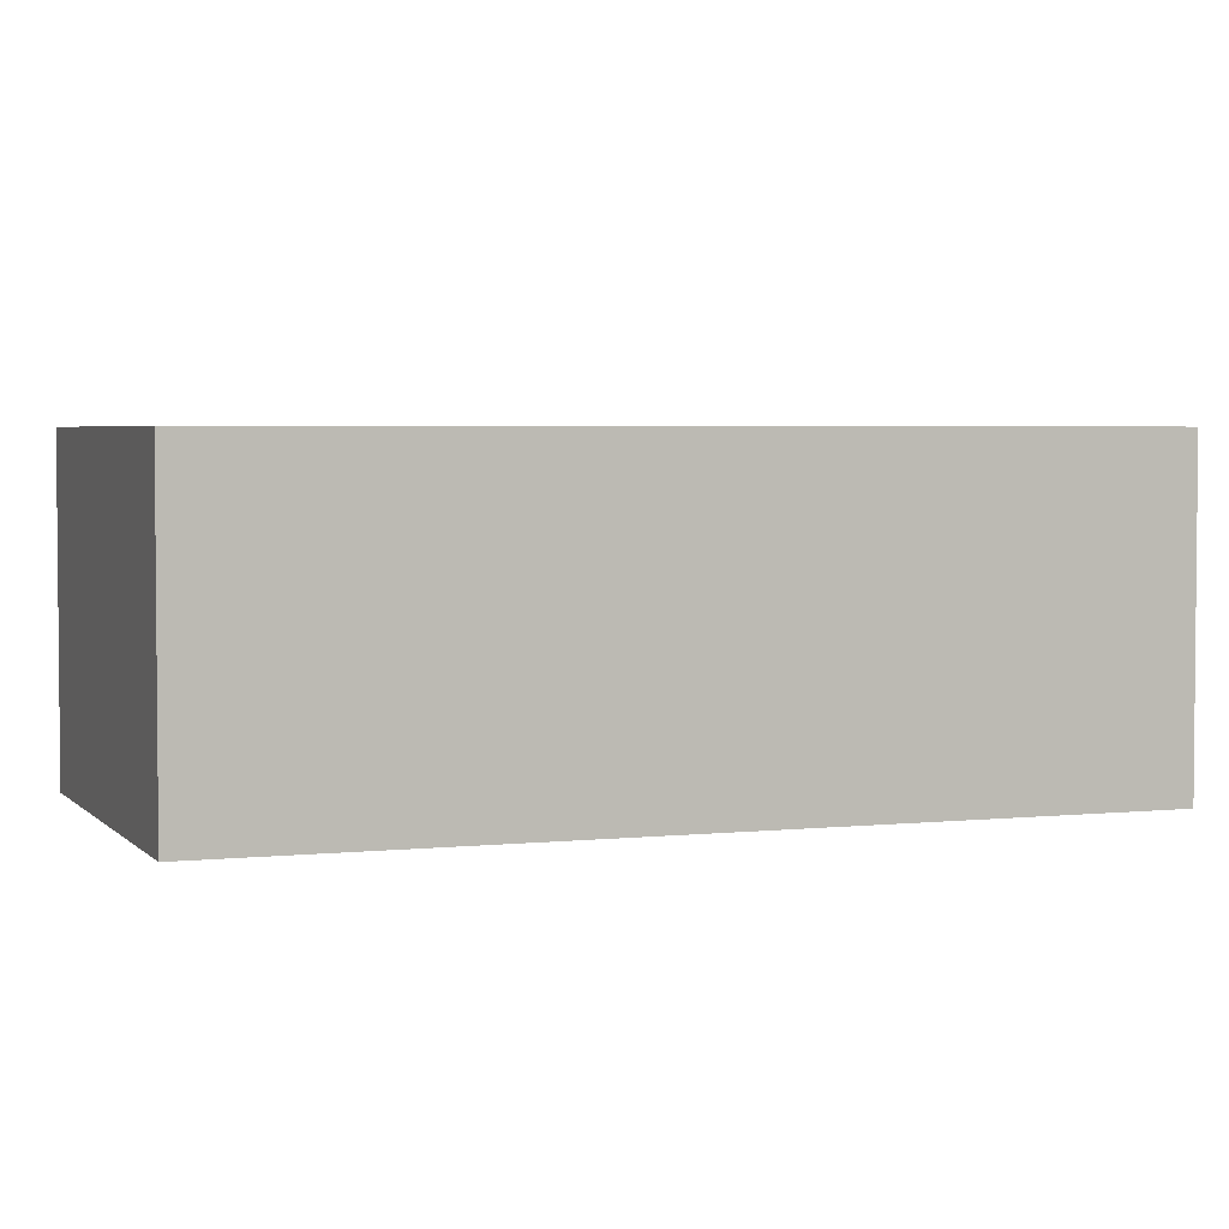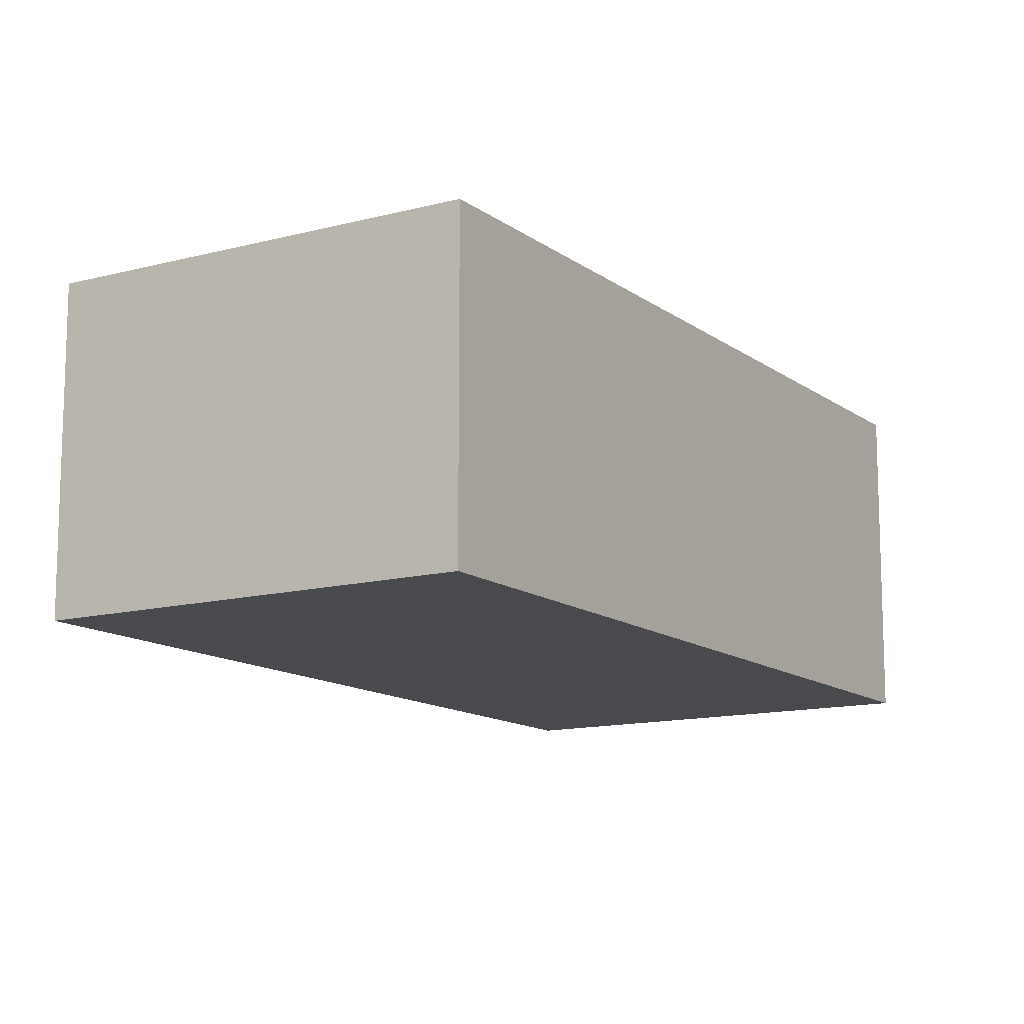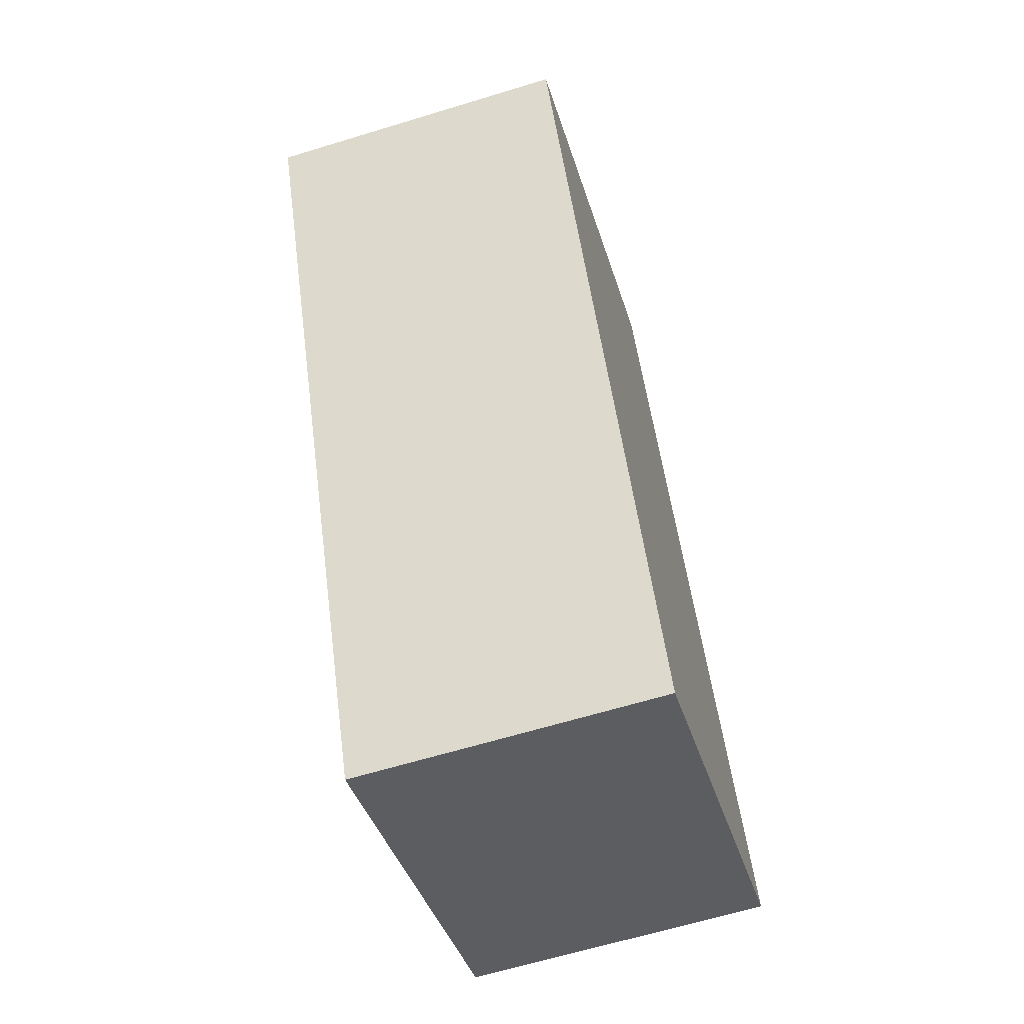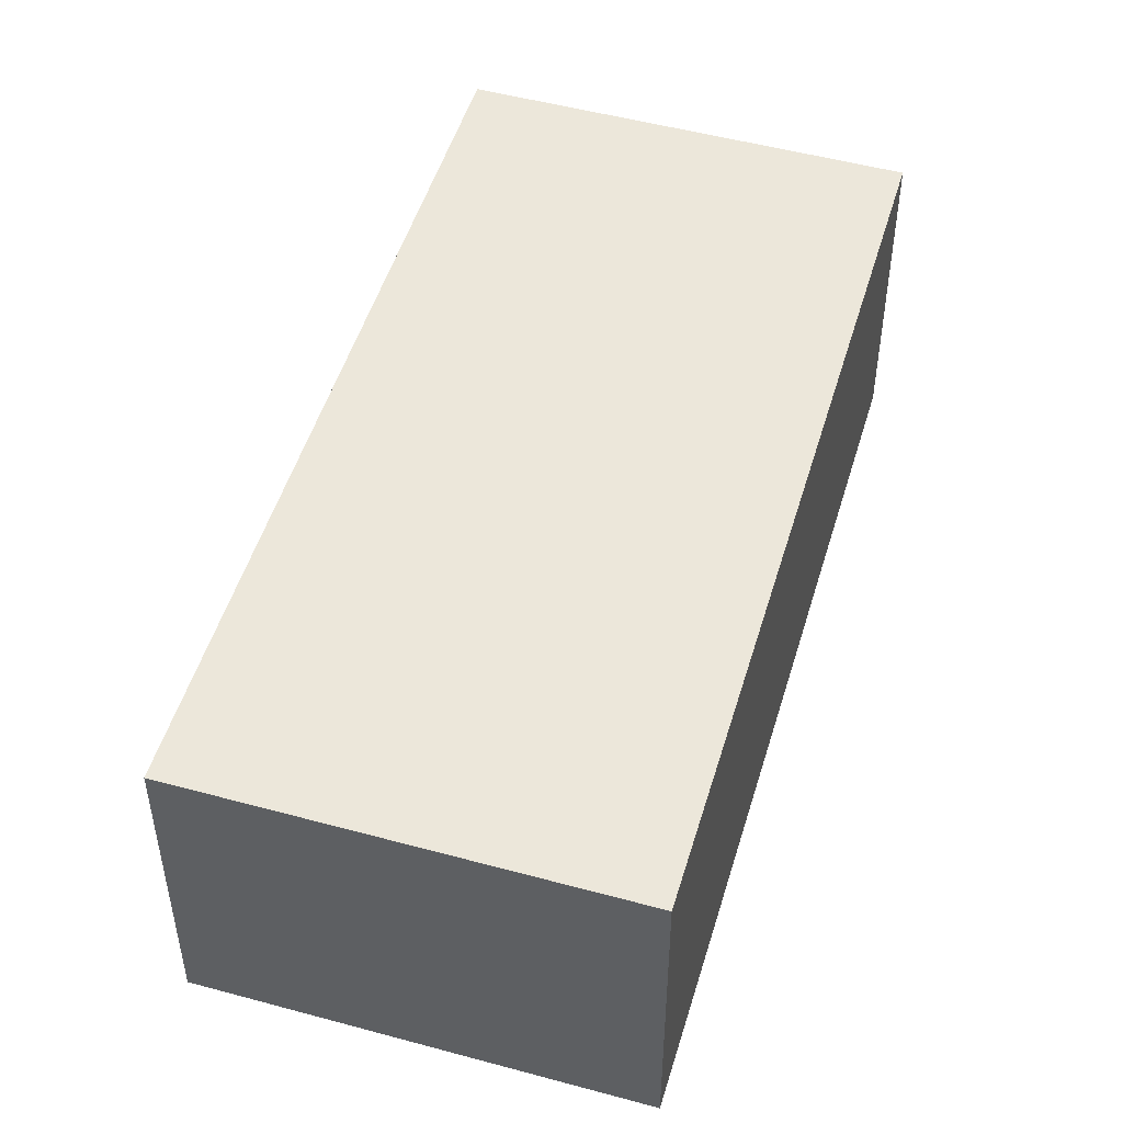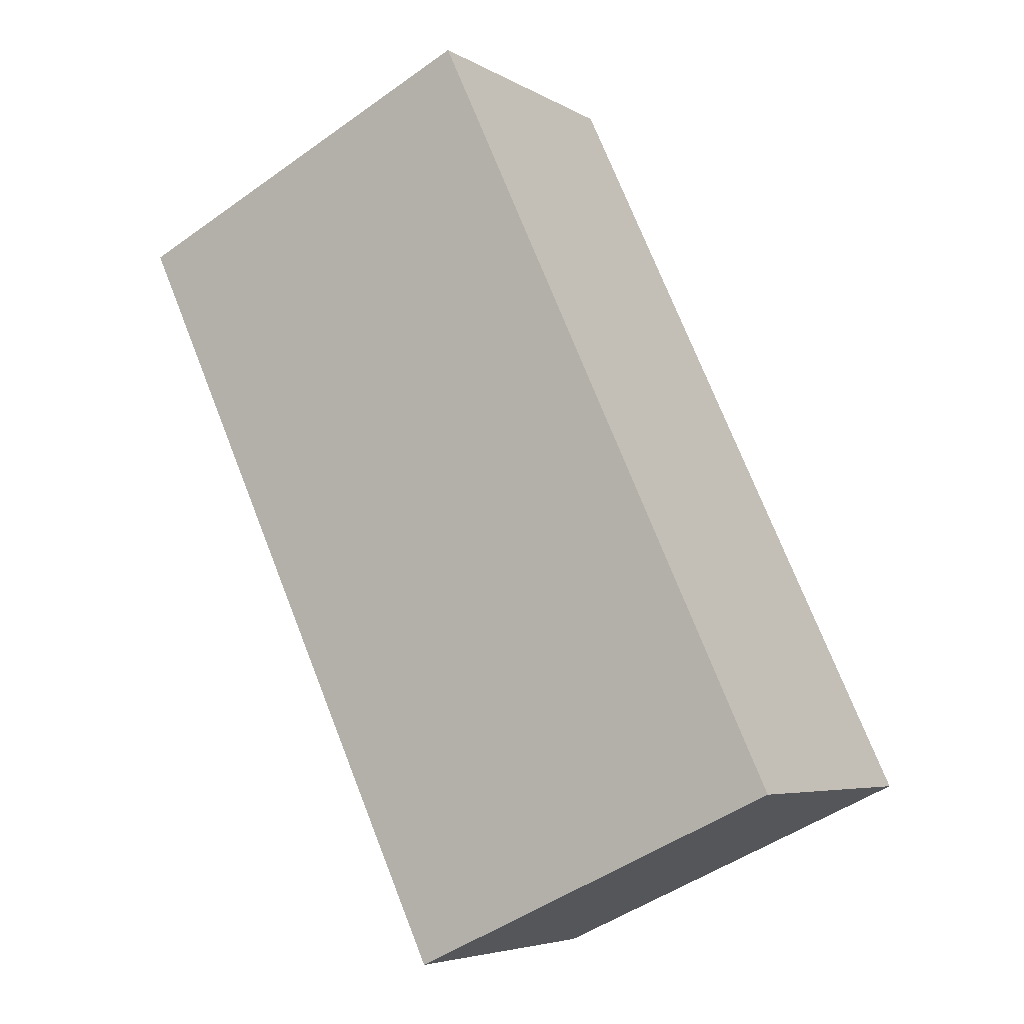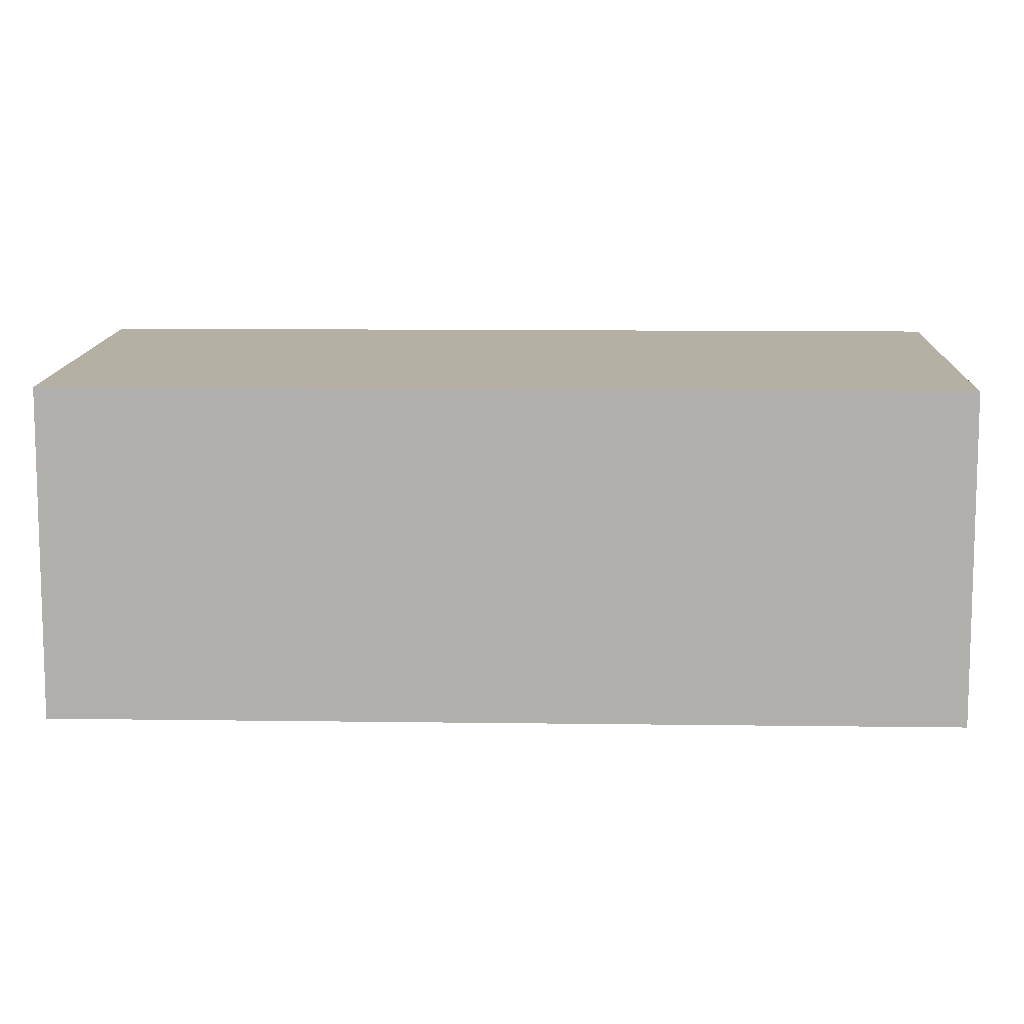
<metadata>
{"format":"obj","ext":"obj","renderer":"f3d","projection":"perspective","resolution":1024,"background":"white","views":[{"elev":3.6,"azim":94.8,"up":"+Y"},{"elev":-12.8,"azim":-123.4,"up":"+Y"},{"elev":-63.5,"azim":107.2,"up":"+Z"},{"elev":50.6,"azim":41.5,"up":"+Y"},{"elev":-5.4,"azim":-149.1,"up":"+Z"},{"elev":11.5,"azim":-63.2,"up":"+Y"}]}
</metadata>
<code>
v  2.716 2.204 -1.265
v  2.534 2.204 5.468
v  5.274 2.204 4.196
v  0 2.204 1.35e-16
v  5.274 -2.569e-16 4.196
v  2.716 7.746e-17 -1.265
v  0 0 0
v  2.534 -3.348e-16 5.468
g defaultobject
f 1 2 3
f 2 1 4
f 5 1 3
f 1 5 6
f 6 4 1
f 4 6 7
f 7 2 4
f 2 7 8
f 8 3 2
f 3 8 5
f 8 6 5
f 6 8 7

</code>
